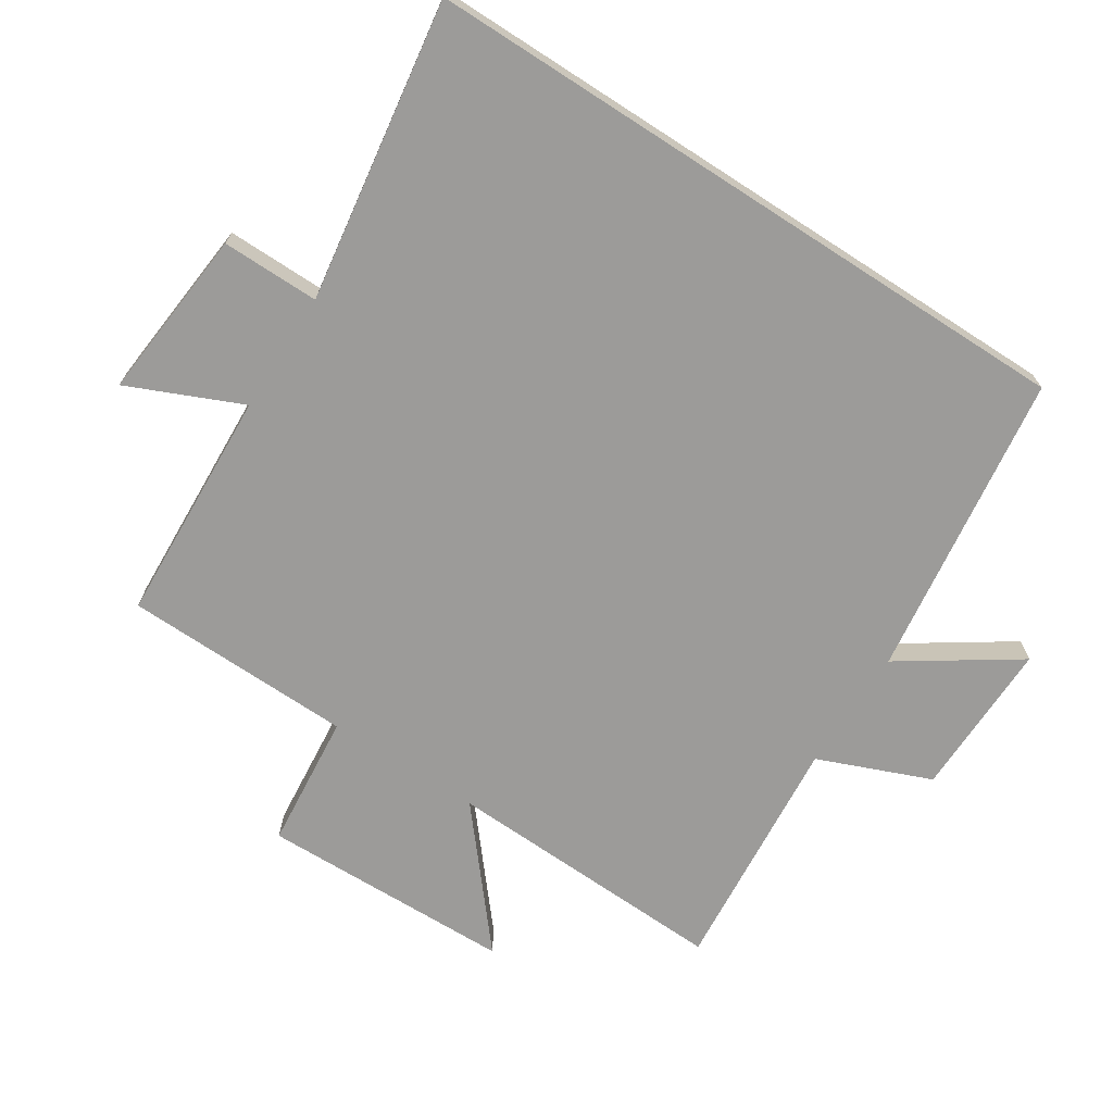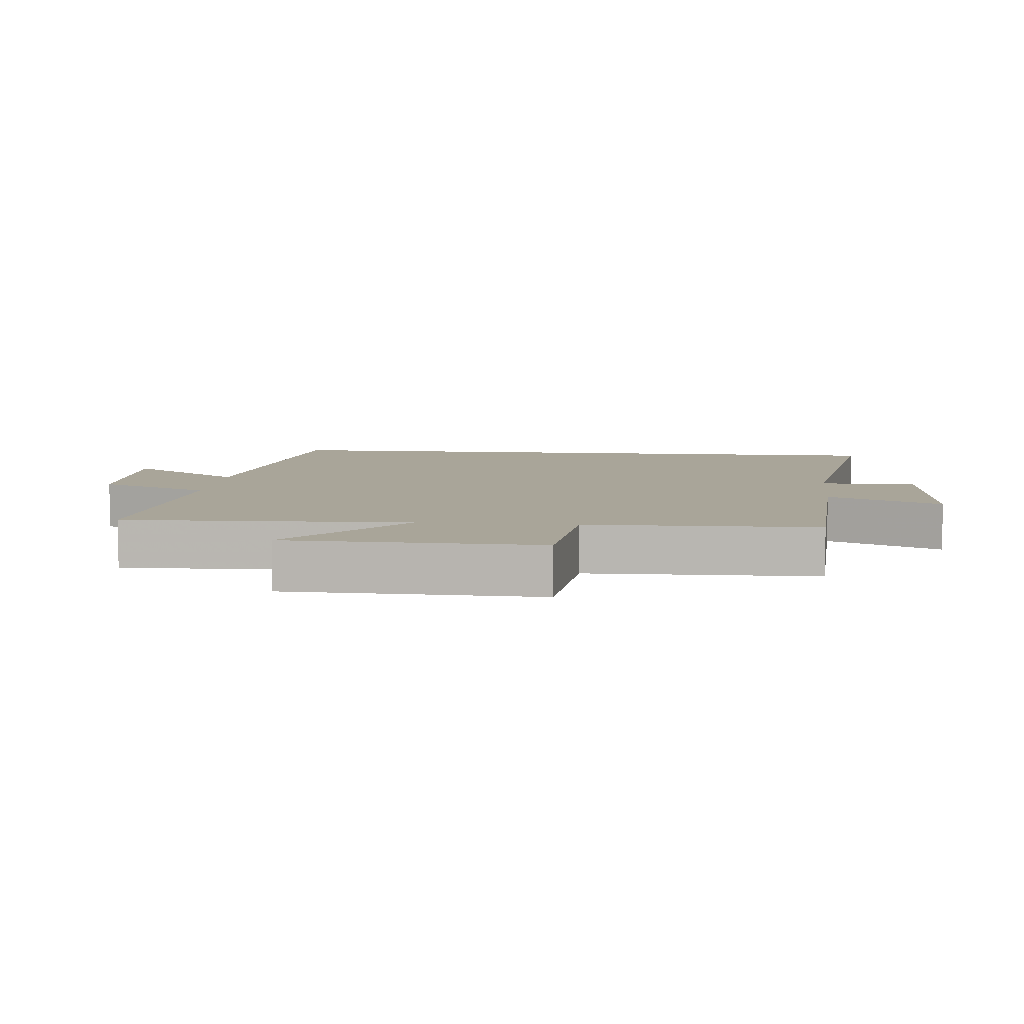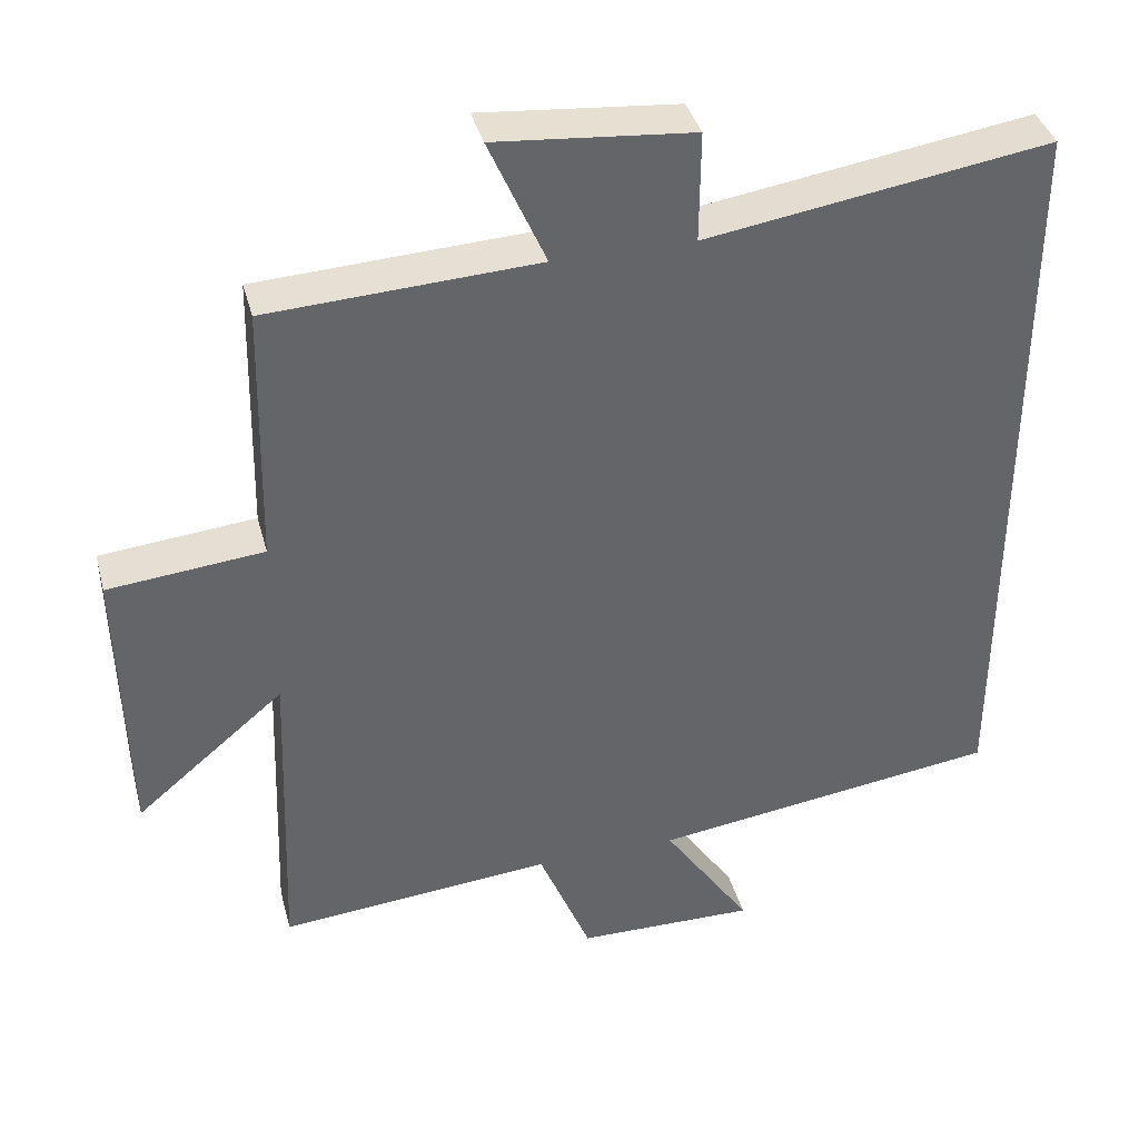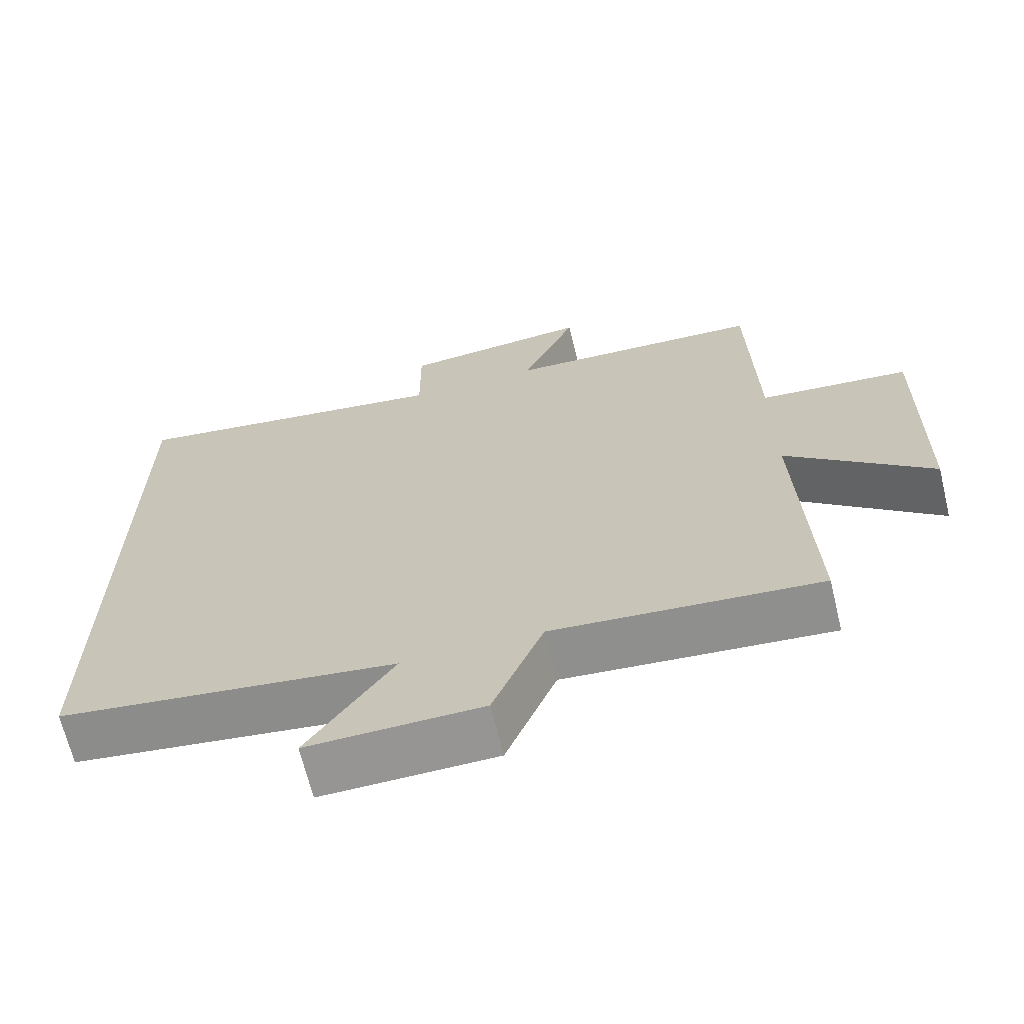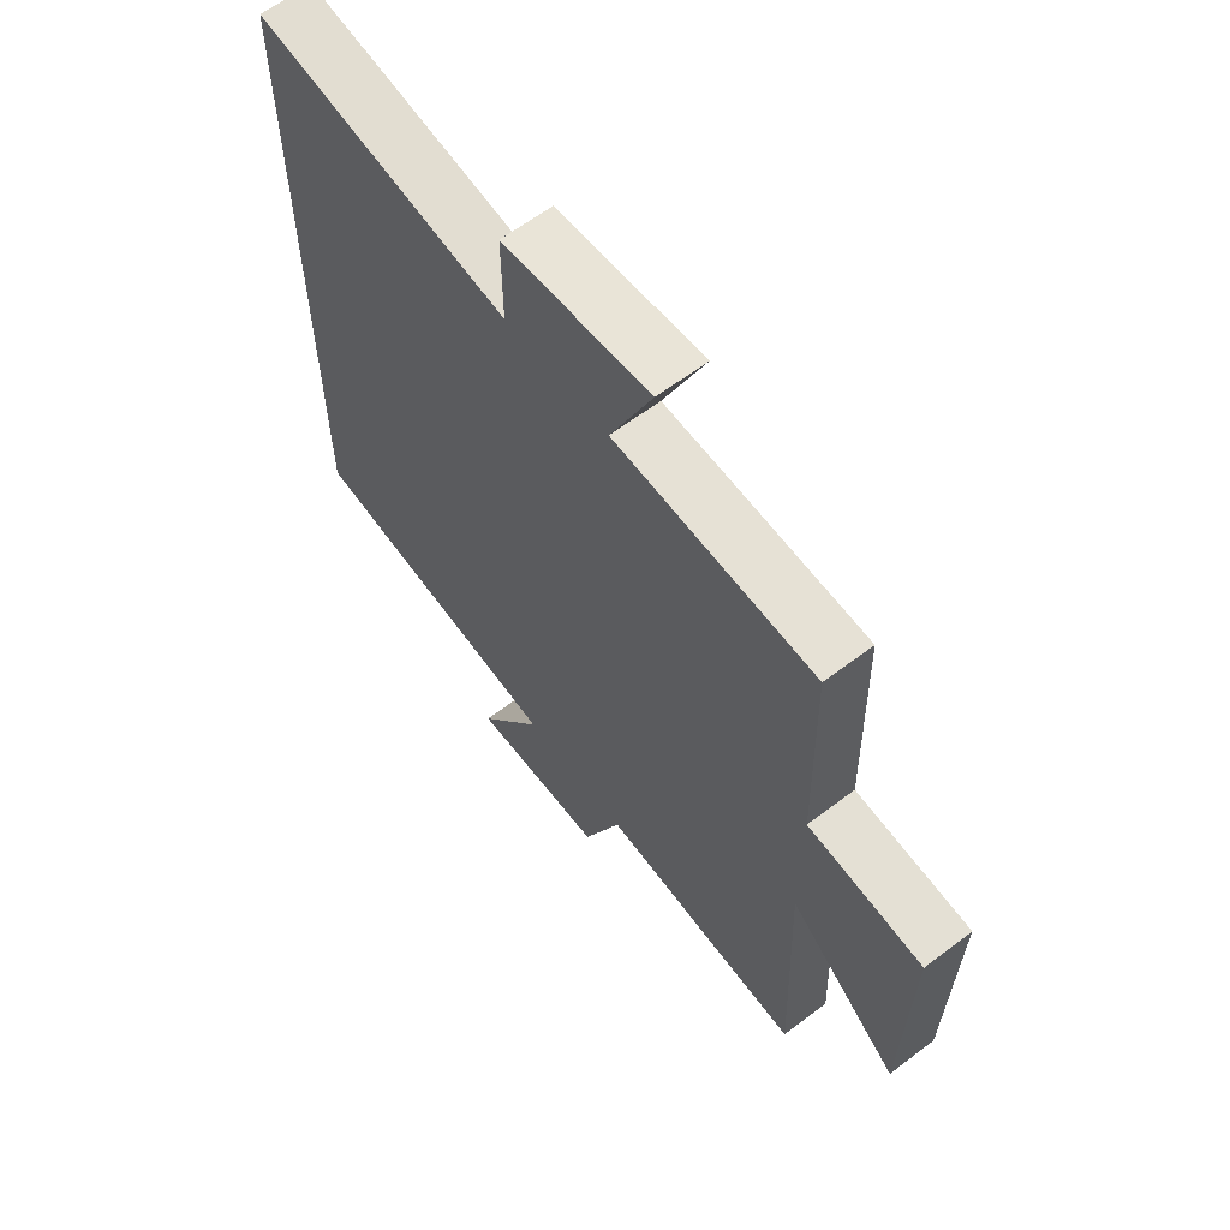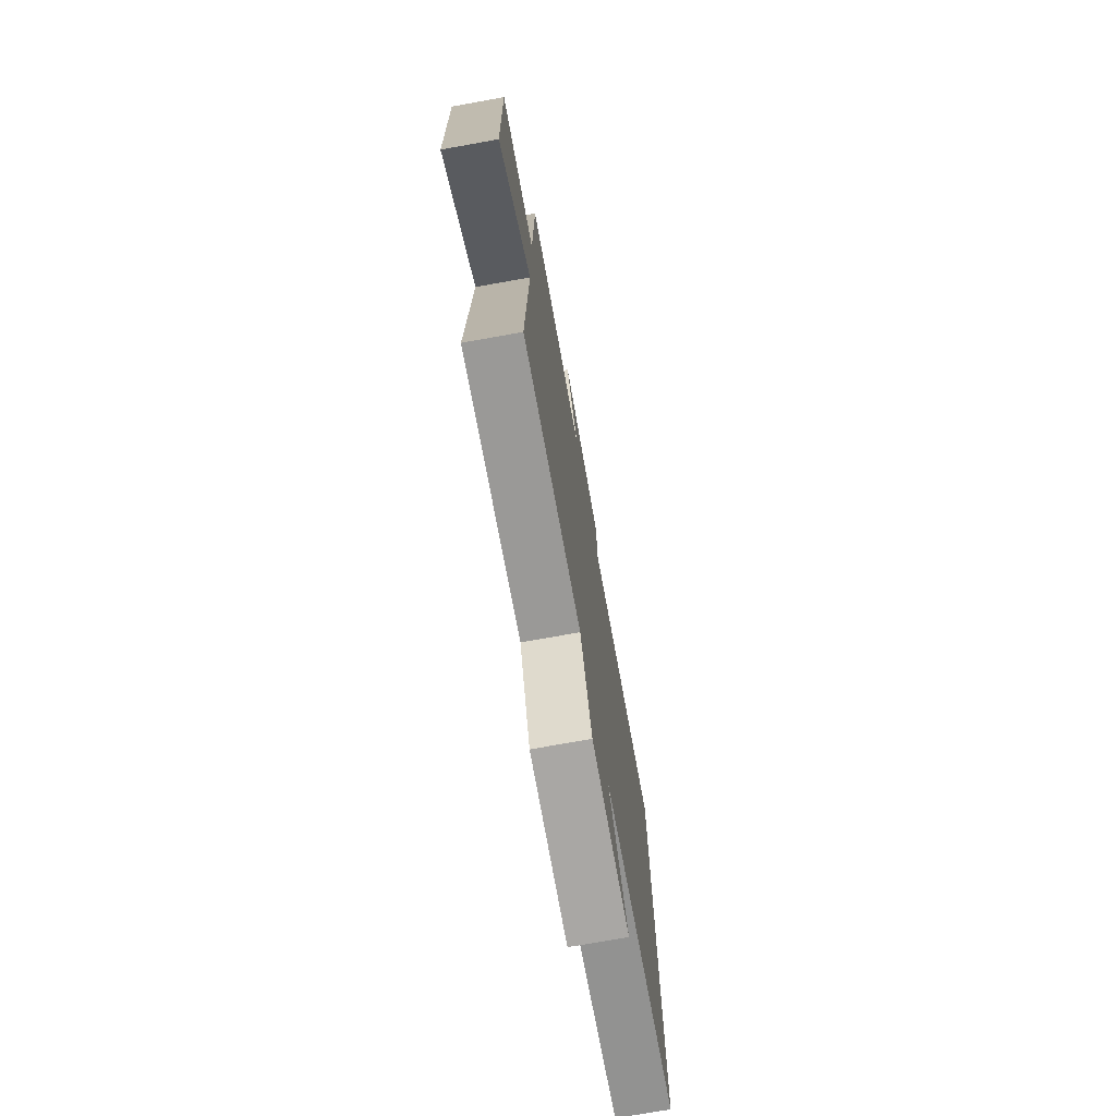
<metadata>
{"format":"obj","ext":"obj","renderer":"f3d","projection":"perspective","resolution":1024,"background":"white","views":[{"elev":-69.9,"azim":57.1,"up":"+Y"},{"elev":7.4,"azim":-84.2,"up":"+Y"},{"elev":38.8,"azim":-14.6,"up":"+Z"},{"elev":-67.2,"azim":-166.4,"up":"+Z"},{"elev":62.4,"azim":-127.6,"up":"+Z"},{"elev":-73.8,"azim":-79.9,"up":"+Z"}]}
</metadata>
<code>
v 0.5 0.07 0.57
v 0.5 0.07 -0.437
v 0.037 0.07 -0.5
v 0.154 0.07 -0.674
v -0.084 0.07 -0.67
v -0.153 0.07 -0.5
v -0.516 0.07 -0.532
v -0.5 0.07 -0.101
v -0.697 0.07 -0.267
v -0.705 0.07 0.115
v -0.5 0.07 0.135
v -0.492 0.07 0.482
v -0.137 0.07 0.5
v -0.212 0.07 0.671
v 0.048 0.07 0.647
v 0.047 0.07 0.5
v 0.5 0 0.57
v 0.5 0 -0.437
v 0.037 0 -0.5
v 0.154 0 -0.674
v -0.084 0 -0.67
v -0.153 0 -0.5
v -0.516 0 -0.532
v -0.5 0 -0.101
v -0.697 0 -0.267
v -0.705 0 0.115
v -0.5 0 0.135
v -0.492 0 0.482
v -0.137 0 0.5
v -0.212 0 0.671
v 0.048 0 0.647
v 0.047 0 0.5
f 13 14 15 16
f 11 12 13 16
f 1 2 3
f 16 1 3
f 11 16 3
f 8 9 10 11
f 8 11 3 4
f 6 7 8
f 6 8 4
f 4 5 6
f 32 31 30 29
f 32 29 28 27
f 19 18 17
f 19 17 32
f 19 32 27
f 27 26 25 24
f 20 19 27 24
f 24 23 22
f 20 24 22
f 22 21 20
f 1 17 18 2
f 2 18 19 3
f 3 19 20 4
f 4 20 21 5
f 5 21 22 6
f 6 22 23 7
f 7 23 24 8
f 8 24 25 9
f 9 25 26 10
f 10 26 27 11
f 11 27 28 12
f 12 28 29 13
f 13 29 30 14
f 14 30 31 15
f 15 31 32 16
f 16 32 17 1

</code>
